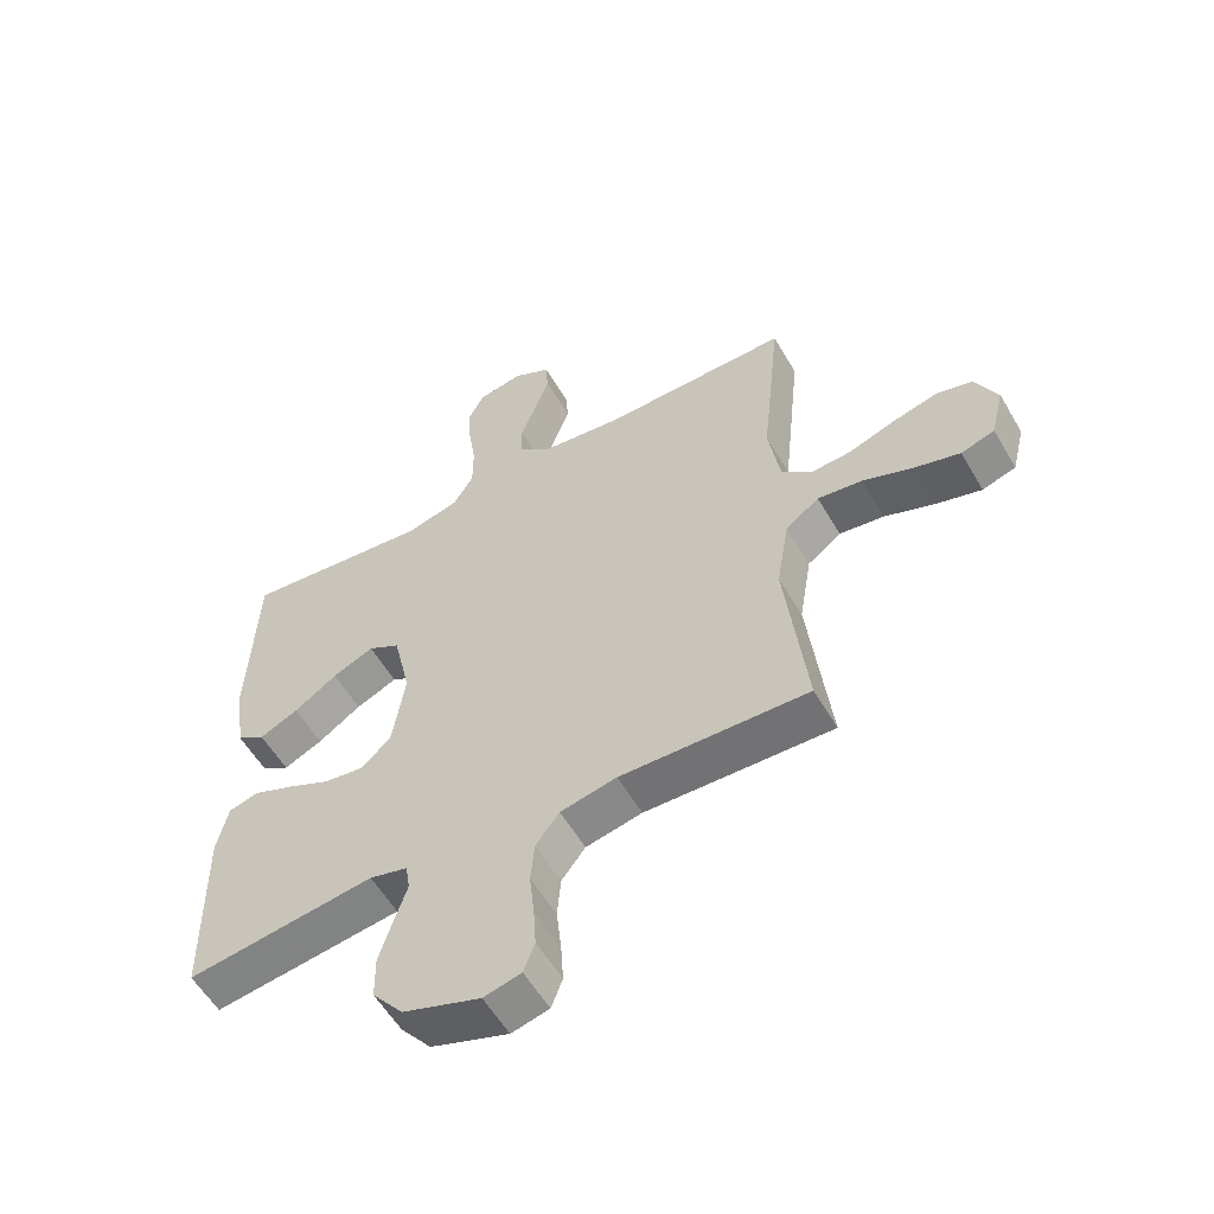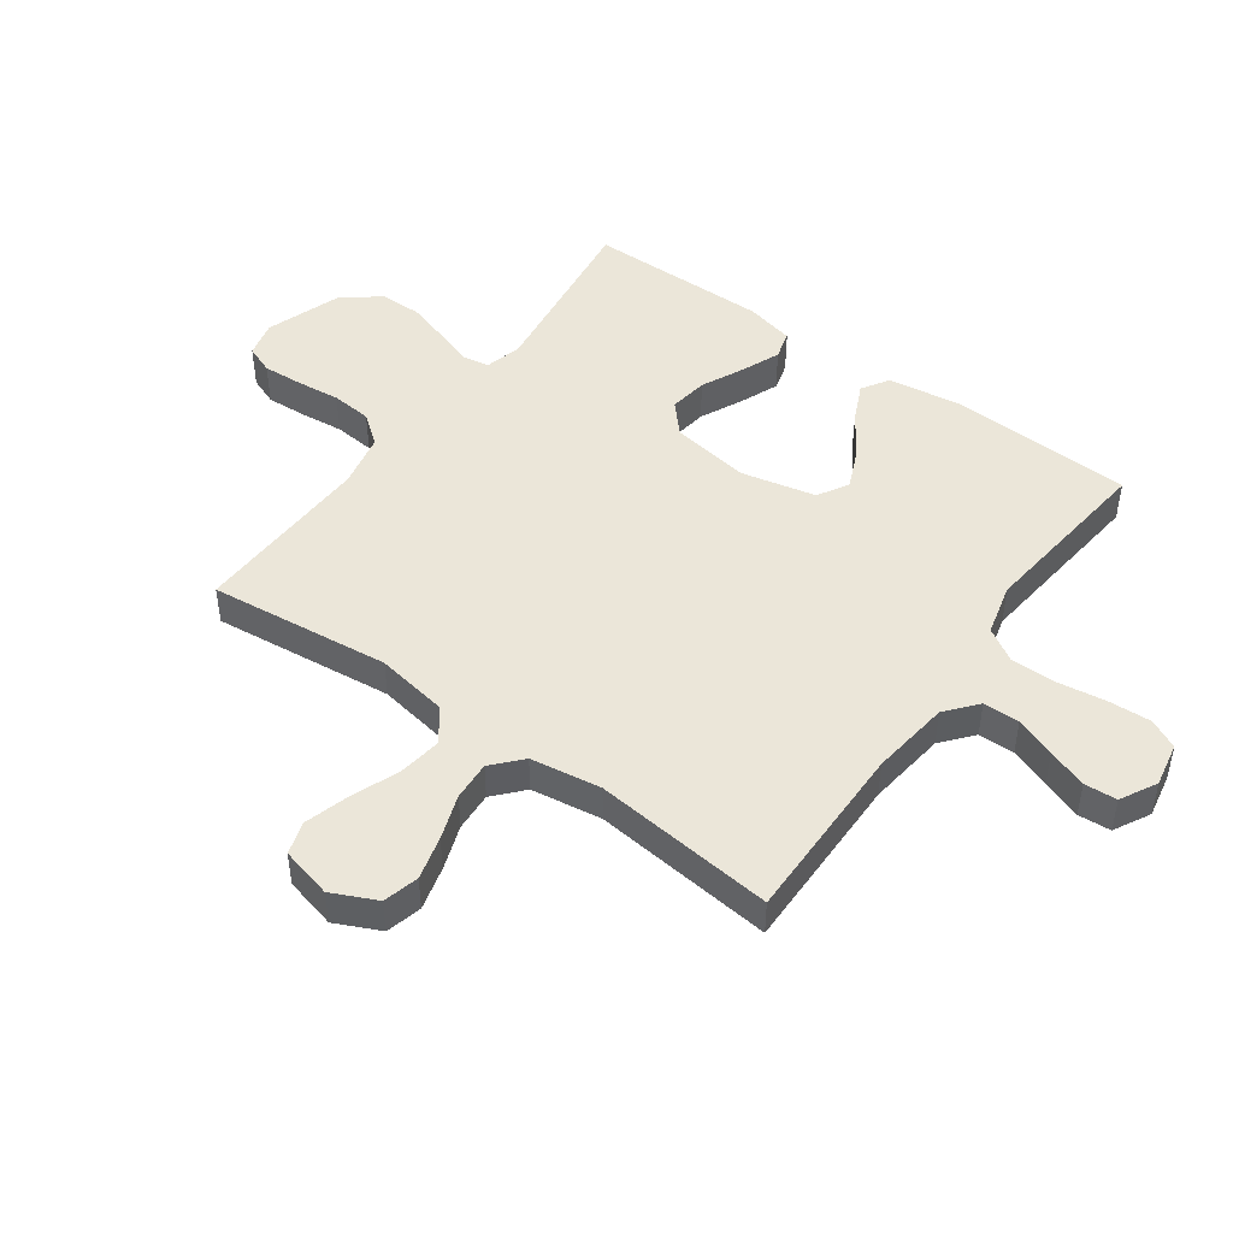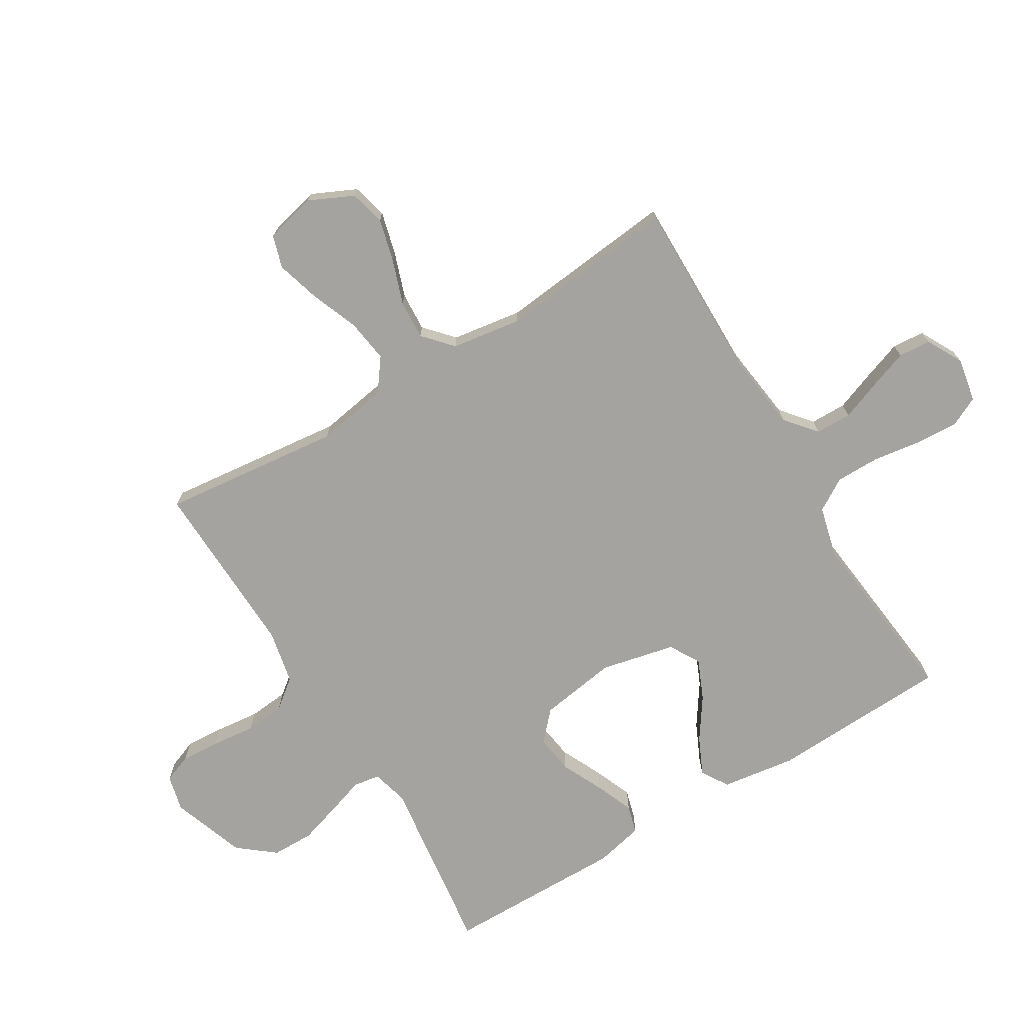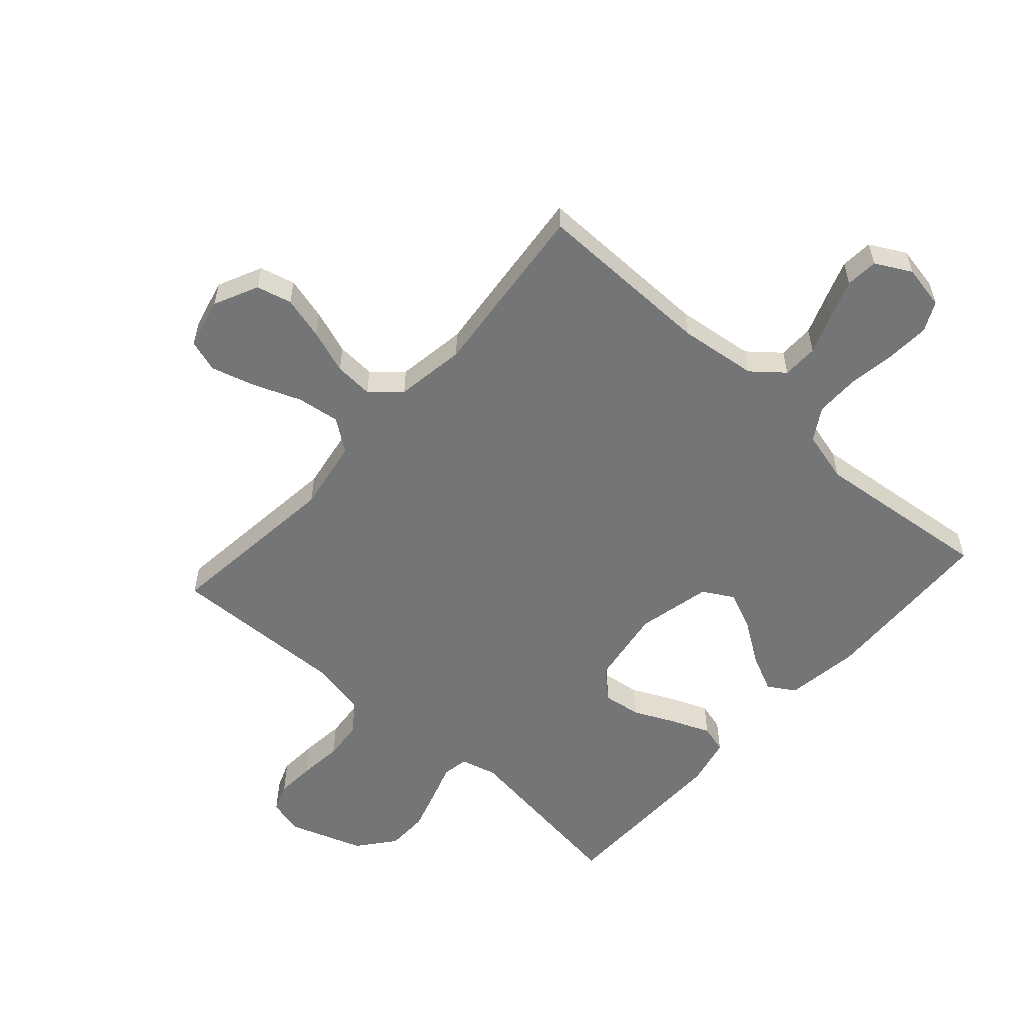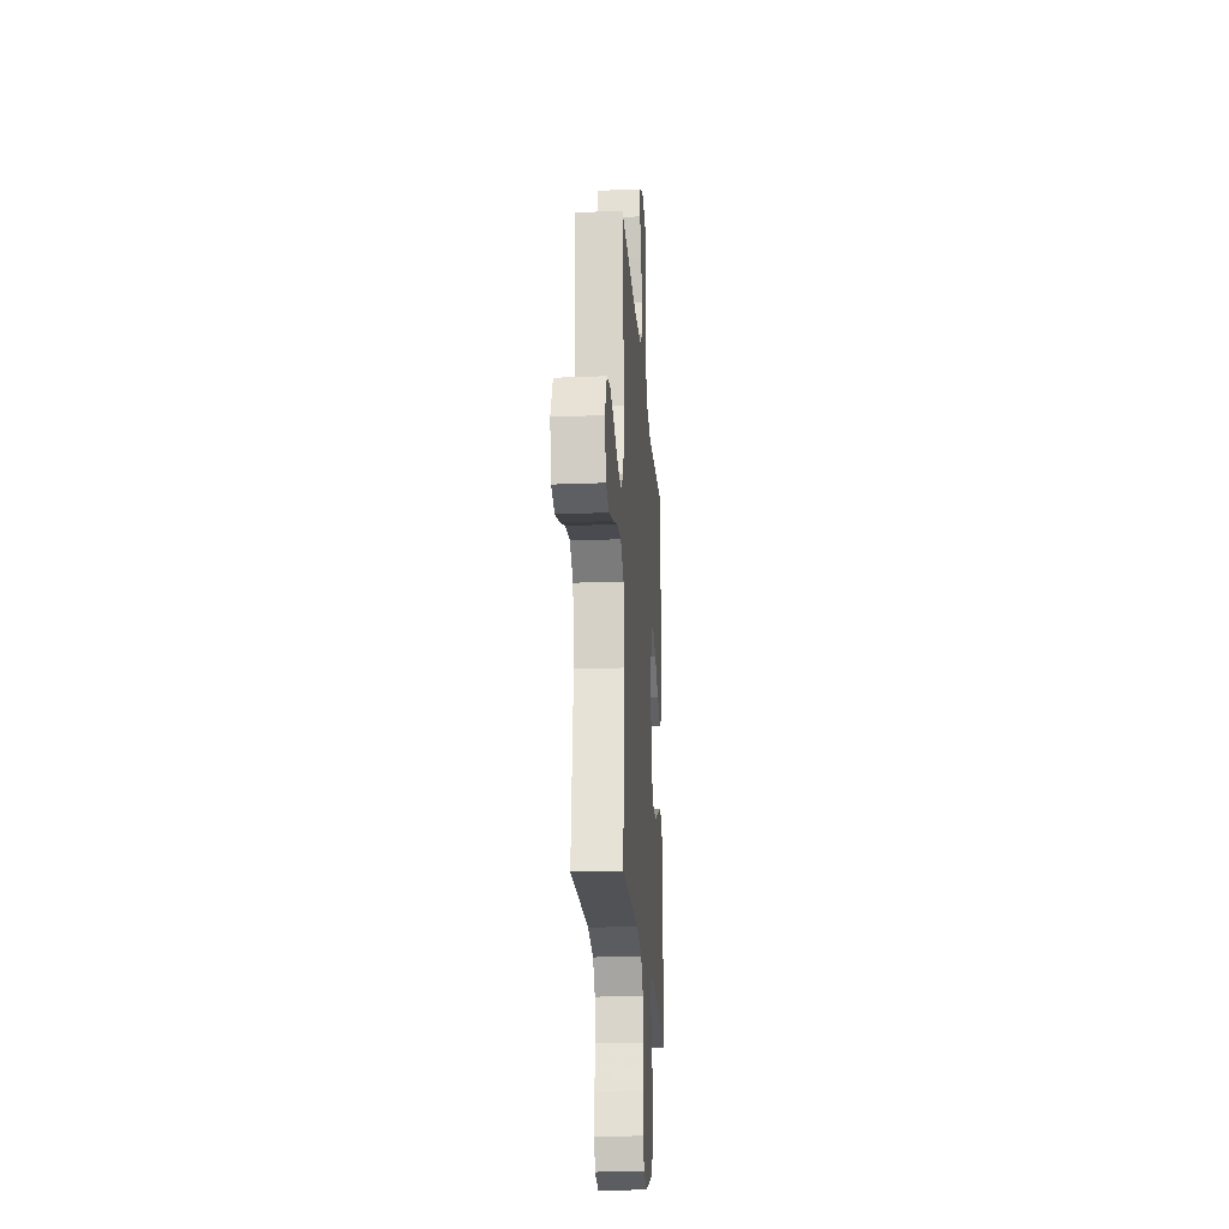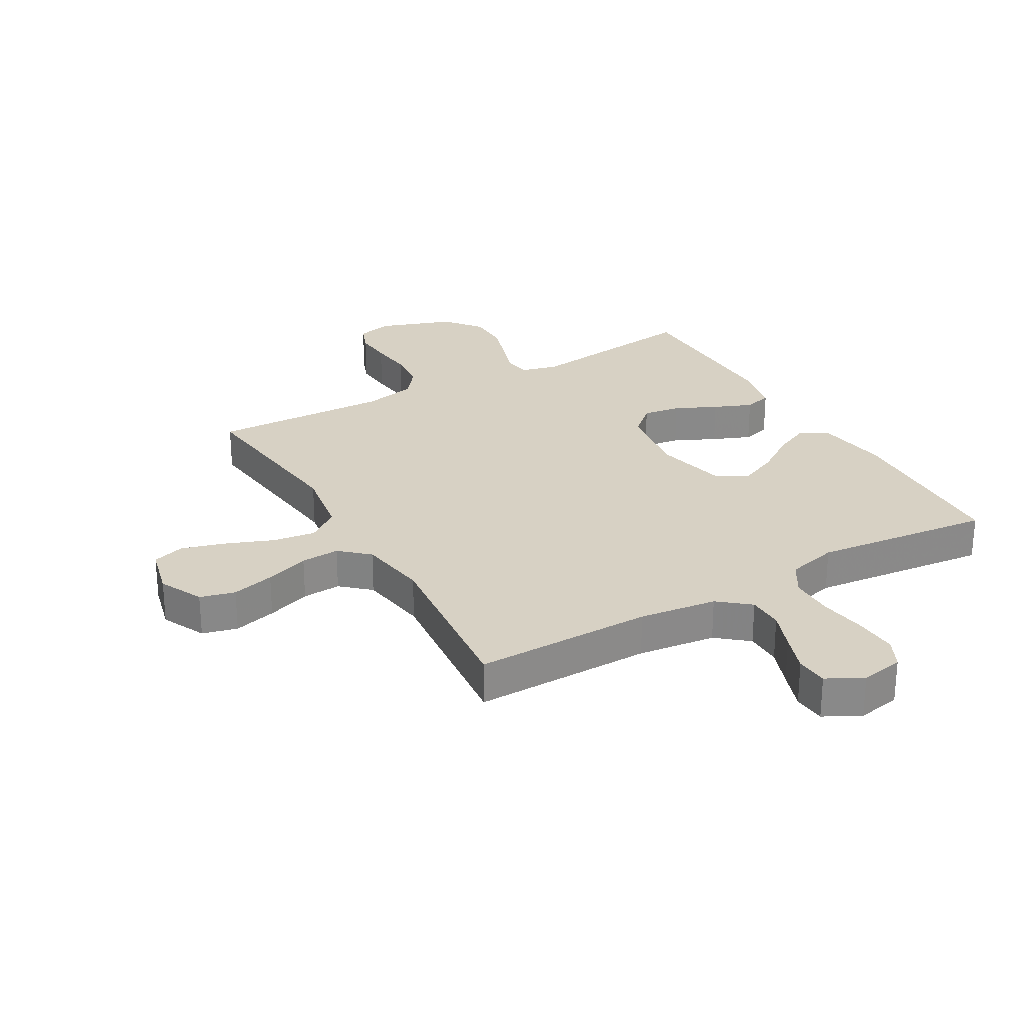
<metadata>
{"format":"obj","ext":"obj","renderer":"f3d","projection":"perspective","resolution":1024,"background":"white","views":[{"elev":-56.7,"azim":-150.0,"up":"+Z"},{"elev":47.3,"azim":-54.1,"up":"+Y"},{"elev":-72.8,"azim":-58.7,"up":"+Y"},{"elev":-56.4,"azim":-41.8,"up":"+Y"},{"elev":-22.3,"azim":-86.0,"up":"+Z"},{"elev":27.1,"azim":-29.8,"up":"+Y"}]}
</metadata>
<code>
v 0.5 0.07 0.5
v 0.512 0.07 0.2
v 0.494 0.07 0.076
v 0.449 0.07 0.048
v 0.387 0.07 0.077
v 0.318 0.07 0.124
v 0.252 0.07 0.153
v 0.201 0.07 0.124
v 0.173 0.07 0
v 0.193 0.07 -0.13
v 0.241 0.07 -0.174
v 0.305 0.07 -0.165
v 0.375 0.07 -0.132
v 0.439 0.07 -0.106
v 0.486 0.07 -0.119
v 0.504 0.07 -0.2
v 0.5 0.07 -0.5
v 0.2 0.07 -0.46
v 0.139 0.07 -0.476
v 0.132 0.07 -0.52
v 0.152 0.07 -0.581
v 0.174 0.07 -0.652
v 0.173 0.07 -0.722
v 0.124 0.07 -0.783
v 0 0.07 -0.826
v -0.06 0.07 -0.811
v -0.078 0.07 -0.764
v -0.074 0.07 -0.699
v -0.066 0.07 -0.626
v -0.072 0.07 -0.559
v -0.11 0.07 -0.51
v -0.2 0.07 -0.491
v -0.5 0.07 -0.5
v -0.466 0.07 -0.2
v -0.486 0.07 -0.08
v -0.54 0.07 -0.04
v -0.612 0.07 -0.05
v -0.692 0.07 -0.081
v -0.765 0.07 -0.102
v -0.819 0.07 -0.085
v -0.84 0.07 0
v -0.805 0.07 0.074
v -0.746 0.07 0.089
v -0.674 0.07 0.07
v -0.6 0.07 0.044
v -0.535 0.07 0.04
v -0.487 0.07 0.083
v -0.469 0.07 0.2
v -0.5 0.07 0.5
v -0.2 0.07 0.496
v -0.069 0.07 0.512
v -0.017 0.07 0.555
v -0.016 0.07 0.615
v -0.041 0.07 0.682
v -0.064 0.07 0.747
v -0.06 0.07 0.801
v 0 0.07 0.833
v 0.073 0.07 0.819
v 0.097 0.07 0.77
v 0.093 0.07 0.698
v 0.081 0.07 0.618
v 0.081 0.07 0.544
v 0.114 0.07 0.49
v 0.2 0.07 0.468
v 0.5 0 0.5
v 0.512 0 0.2
v 0.494 0 0.076
v 0.449 0 0.048
v 0.387 0 0.077
v 0.318 0 0.124
v 0.252 0 0.153
v 0.201 0 0.124
v 0.173 0 0
v 0.193 0 -0.13
v 0.241 0 -0.174
v 0.305 0 -0.165
v 0.375 0 -0.132
v 0.439 0 -0.106
v 0.486 0 -0.119
v 0.504 0 -0.2
v 0.5 0 -0.5
v 0.2 0 -0.46
v 0.139 0 -0.476
v 0.132 0 -0.52
v 0.152 0 -0.581
v 0.174 0 -0.652
v 0.173 0 -0.722
v 0.124 0 -0.783
v 0 0 -0.826
v -0.06 0 -0.811
v -0.078 0 -0.764
v -0.074 0 -0.699
v -0.066 0 -0.626
v -0.072 0 -0.559
v -0.11 0 -0.51
v -0.2 0 -0.491
v -0.5 0 -0.5
v -0.466 0 -0.2
v -0.486 0 -0.08
v -0.54 0 -0.04
v -0.612 0 -0.05
v -0.692 0 -0.081
v -0.765 0 -0.102
v -0.819 0 -0.085
v -0.84 0 0
v -0.805 0 0.074
v -0.746 0 0.089
v -0.674 0 0.07
v -0.6 0 0.044
v -0.535 0 0.04
v -0.487 0 0.083
v -0.469 0 0.2
v -0.5 0 0.5
v -0.2 0 0.496
v -0.069 0 0.512
v -0.017 0 0.555
v -0.016 0 0.615
v -0.041 0 0.682
v -0.064 0 0.747
v -0.06 0 0.801
v 0 0 0.833
v 0.073 0 0.819
v 0.097 0 0.77
v 0.093 0 0.698
v 0.081 0 0.618
v 0.081 0 0.544
v 0.114 0 0.49
v 0.2 0 0.468
f 59 60 61
f 58 59 61
f 57 58 61
f 56 57 61
f 55 56 61
f 54 55 61
f 53 54 61
f 52 53 61 62
f 51 52 62 63
f 48 49 50
f 51 63 64
f 50 51 64
f 48 50 64
f 47 48 64
f 43 44 45
f 42 43 45
f 41 42 45
f 40 41 45
f 39 40 45
f 38 39 45
f 37 38 45
f 36 37 45 46
f 47 64 1
f 46 47 1
f 36 46 1
f 35 36 1
f 27 28 29
f 26 27 29
f 25 26 29
f 24 25 29
f 23 24 29
f 22 23 29
f 21 22 29
f 20 21 29
f 19 20 29 30
f 16 17 18
f 15 16 18
f 14 15 18
f 13 14 18
f 12 13 18
f 11 12 18 19
f 19 30 31
f 11 19 31
f 10 11 31
f 4 5 6
f 3 4 6
f 2 3 6
f 1 2 6
f 1 6 7
f 1 7 8
f 35 1 8
f 34 35 8
f 9 10 31 32
f 32 33 34
f 9 32 34
f 8 9 34
f 125 124 123
f 125 123 122
f 125 122 121
f 125 121 120
f 125 120 119
f 125 119 118
f 125 118 117
f 126 125 117 116
f 127 126 116 115
f 114 113 112
f 128 127 115
f 128 115 114
f 128 114 112
f 128 112 111
f 109 108 107
f 109 107 106
f 109 106 105
f 109 105 104
f 109 104 103
f 109 103 102
f 109 102 101
f 110 109 101 100
f 65 128 111
f 65 111 110
f 65 110 100
f 65 100 99
f 93 92 91
f 93 91 90
f 93 90 89
f 93 89 88
f 93 88 87
f 93 87 86
f 93 86 85
f 93 85 84
f 94 93 84 83
f 82 81 80
f 82 80 79
f 82 79 78
f 82 78 77
f 82 77 76
f 83 82 76 75
f 95 94 83
f 95 83 75
f 95 75 74
f 70 69 68
f 70 68 67
f 70 67 66
f 70 66 65
f 71 70 65
f 72 71 65
f 72 65 99
f 72 99 98
f 96 95 74 73
f 98 97 96
f 98 96 73
f 98 73 72
f 1 65 66 2
f 2 66 67 3
f 3 67 68 4
f 4 68 69 5
f 5 69 70 6
f 6 70 71 7
f 7 71 72 8
f 8 72 73 9
f 9 73 74 10
f 10 74 75 11
f 11 75 76 12
f 12 76 77 13
f 13 77 78 14
f 14 78 79 15
f 15 79 80 16
f 16 80 81 17
f 17 81 82 18
f 18 82 83 19
f 19 83 84 20
f 20 84 85 21
f 21 85 86 22
f 22 86 87 23
f 23 87 88 24
f 24 88 89 25
f 25 89 90 26
f 26 90 91 27
f 27 91 92 28
f 28 92 93 29
f 29 93 94 30
f 30 94 95 31
f 31 95 96 32
f 32 96 97 33
f 33 97 98 34
f 34 98 99 35
f 35 99 100 36
f 36 100 101 37
f 37 101 102 38
f 38 102 103 39
f 39 103 104 40
f 40 104 105 41
f 41 105 106 42
f 42 106 107 43
f 43 107 108 44
f 44 108 109 45
f 45 109 110 46
f 46 110 111 47
f 47 111 112 48
f 48 112 113 49
f 49 113 114 50
f 50 114 115 51
f 51 115 116 52
f 52 116 117 53
f 53 117 118 54
f 54 118 119 55
f 55 119 120 56
f 56 120 121 57
f 57 121 122 58
f 58 122 123 59
f 59 123 124 60
f 60 124 125 61
f 61 125 126 62
f 62 126 127 63
f 63 127 128 64
f 64 128 65 1

</code>
